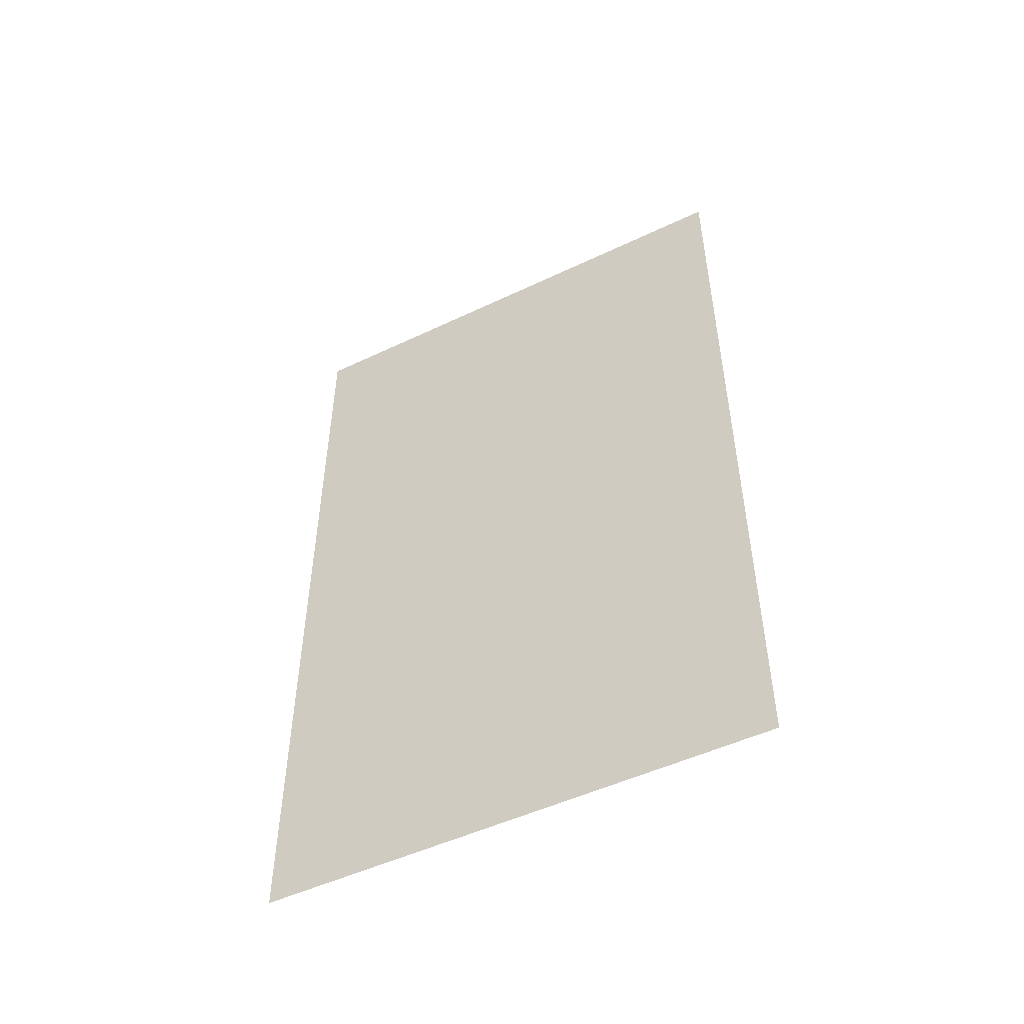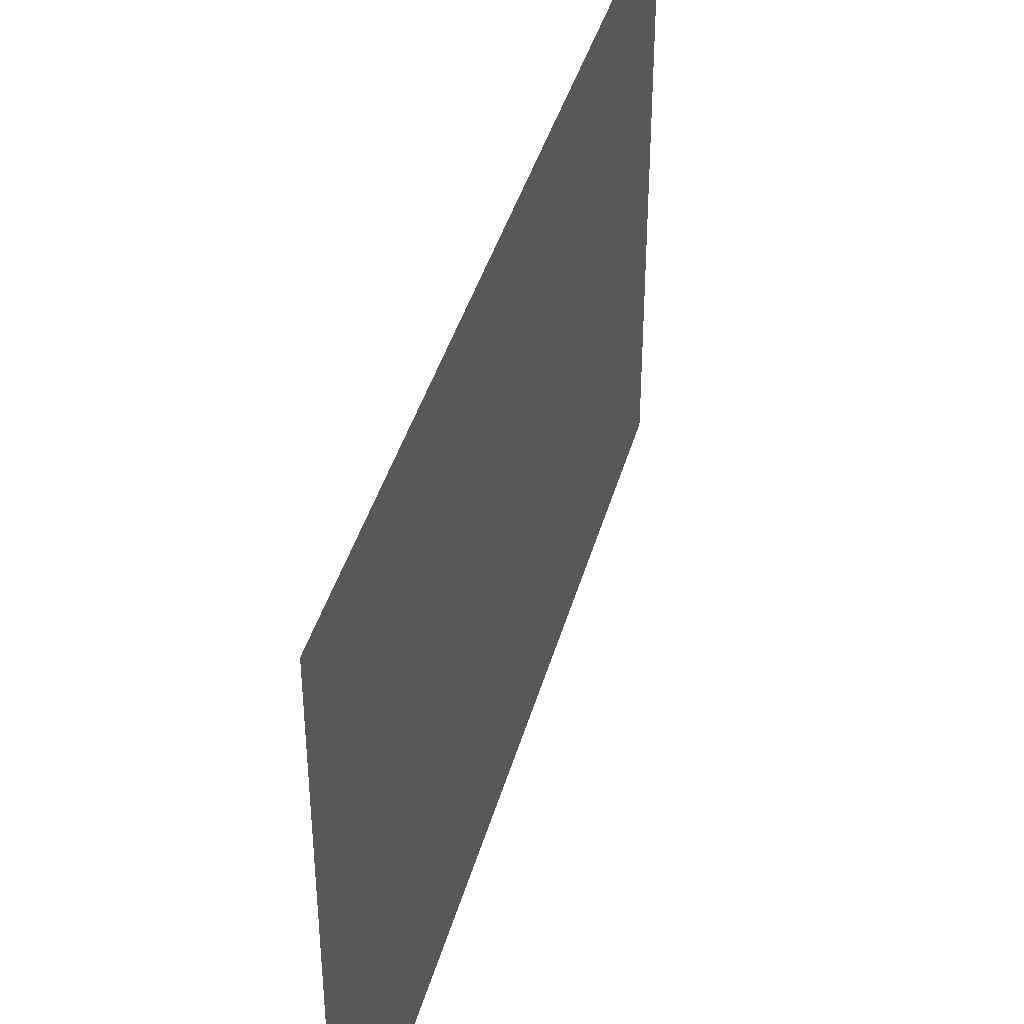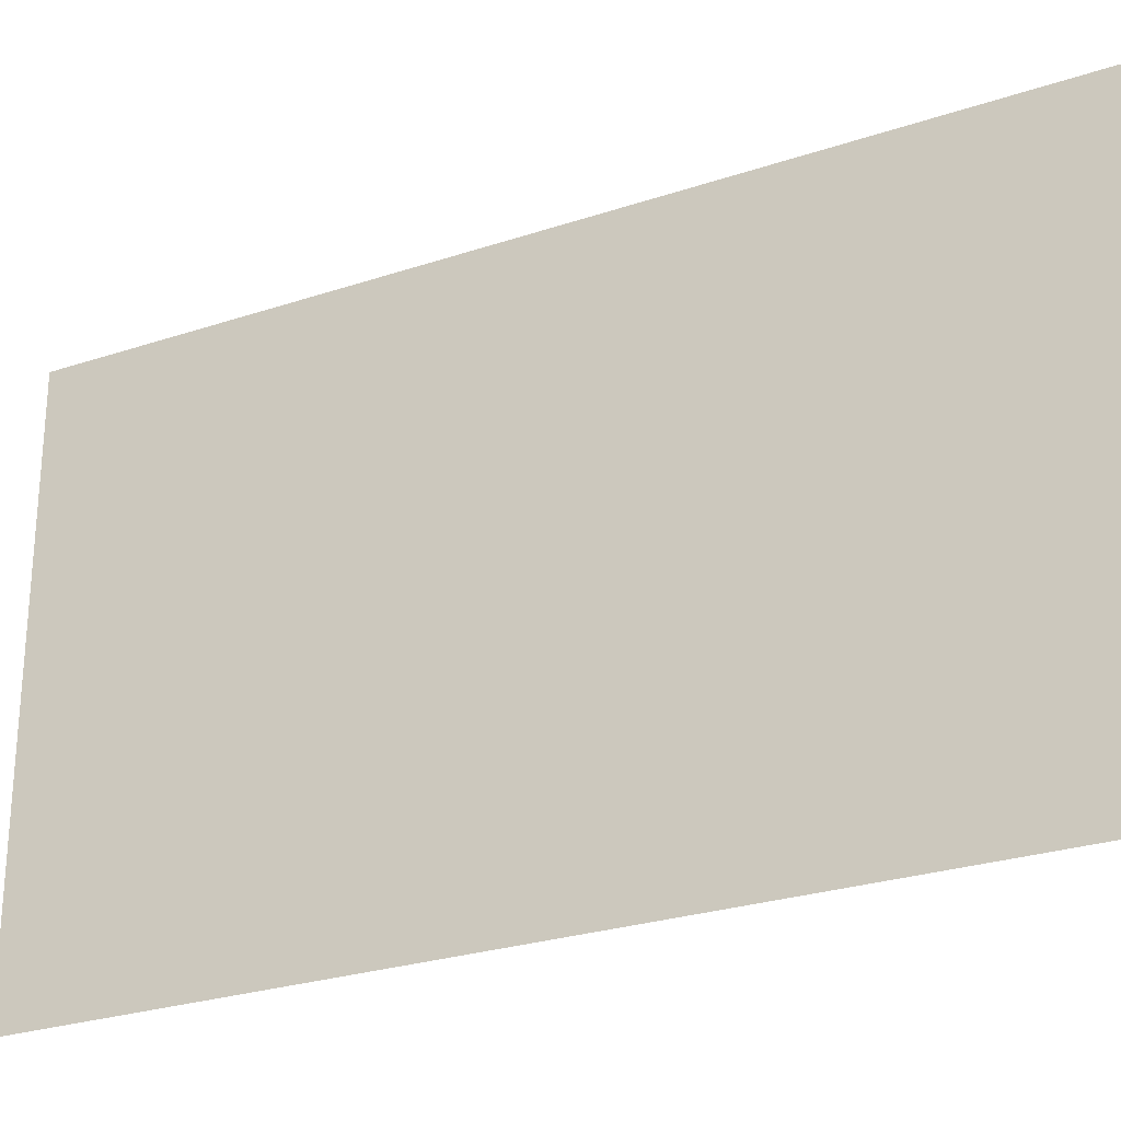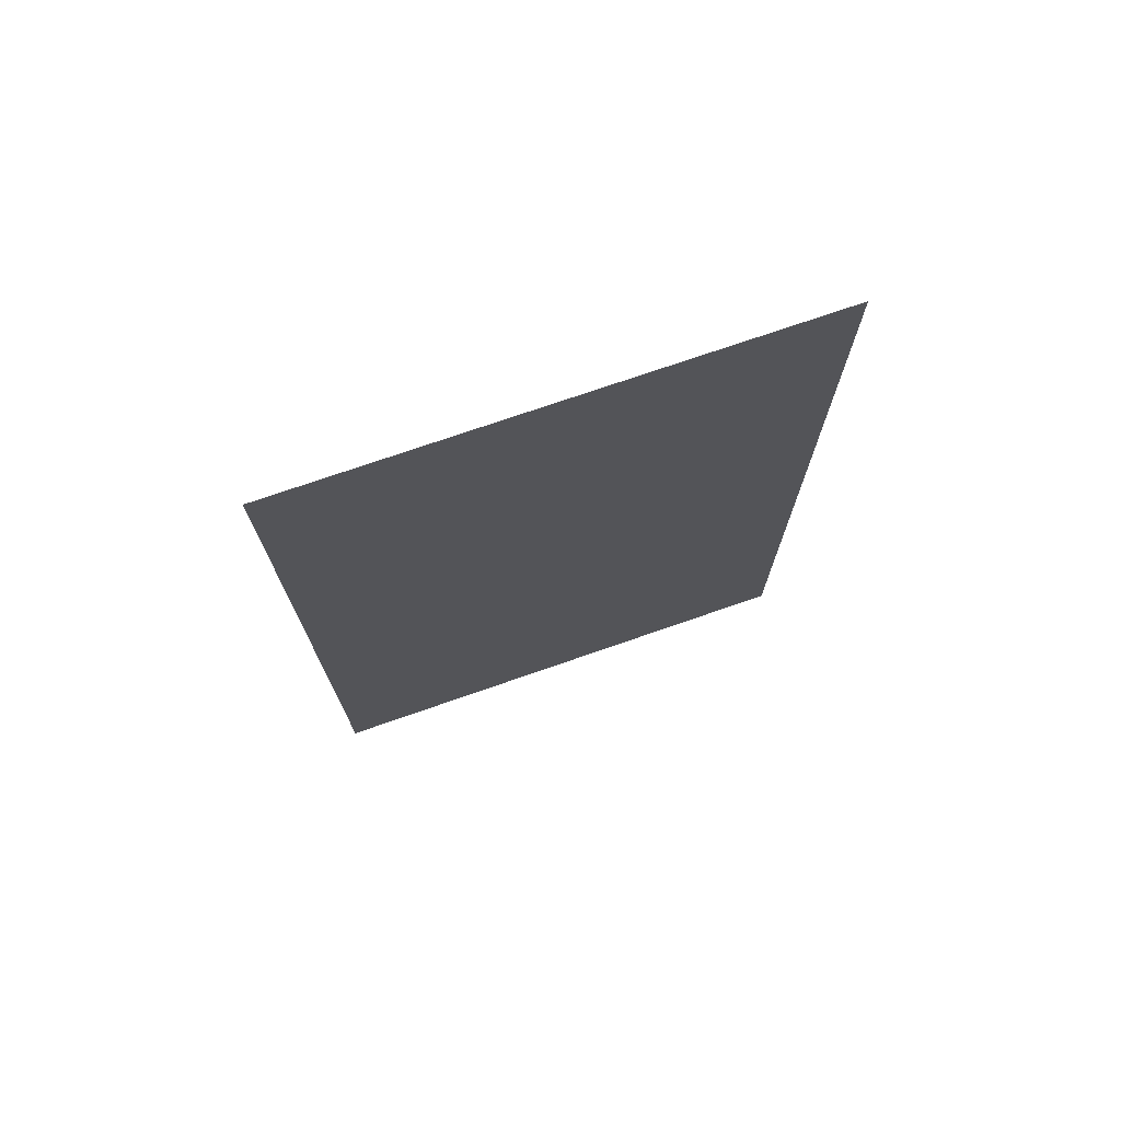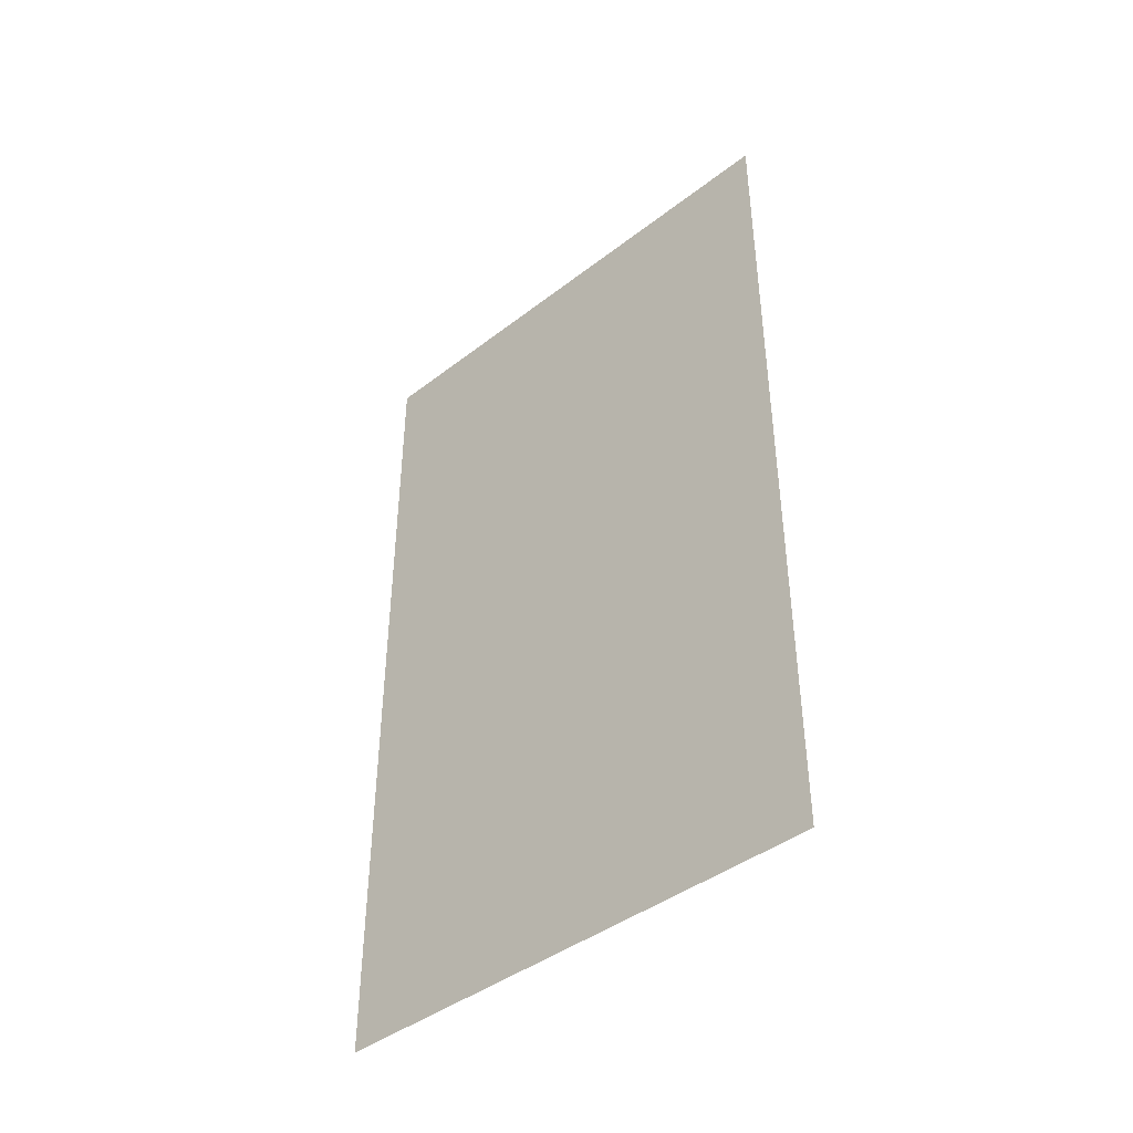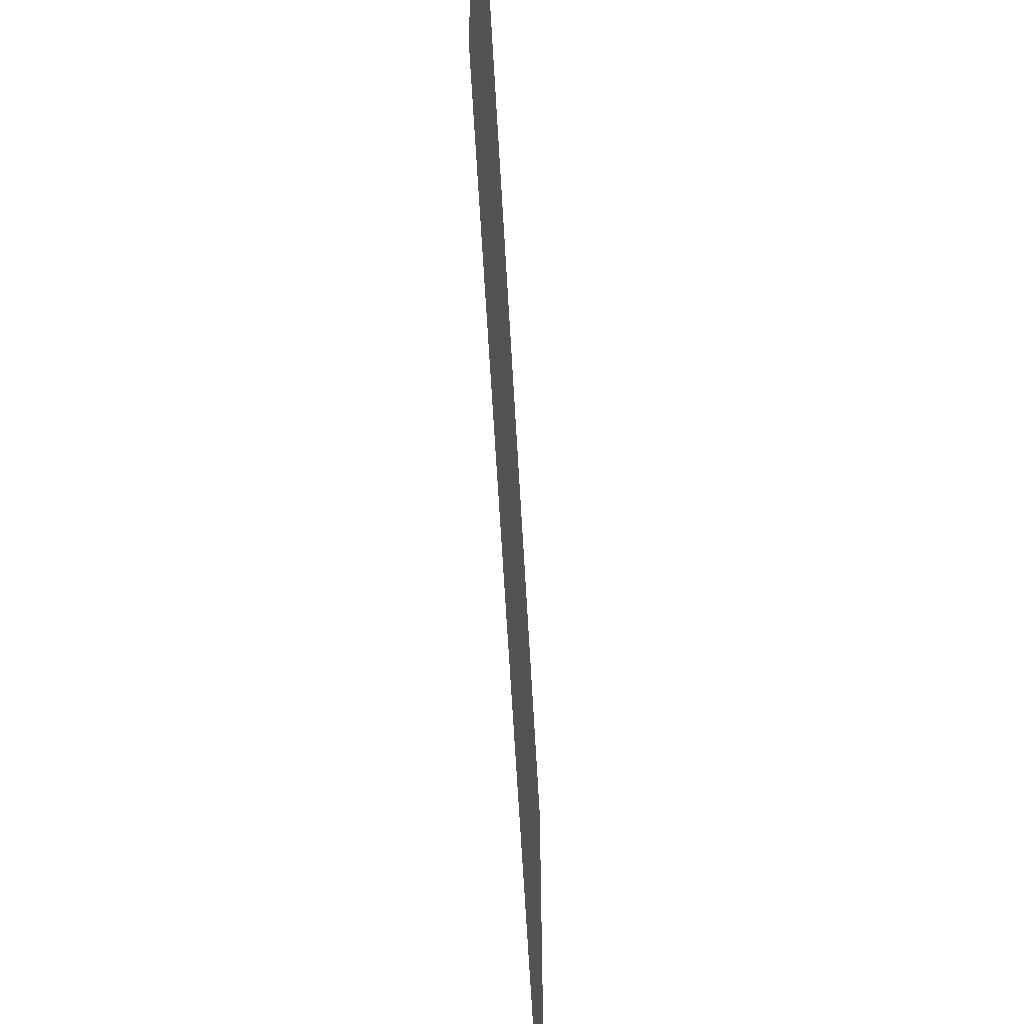
<metadata>
{"format":"obj","ext":"obj","renderer":"f3d","projection":"perspective","resolution":1024,"background":"white","views":[{"elev":-50.2,"azim":-62.4,"up":"+Z"},{"elev":40.9,"azim":15.2,"up":"+Y"},{"elev":-26.6,"azim":-62.3,"up":"+Y"},{"elev":73.3,"azim":70.8,"up":"+Z"},{"elev":-42.5,"azim":-47.4,"up":"+Z"},{"elev":-62.4,"azim":-176.8,"up":"+Y"}]}
</metadata>
<code>
o remind2
v 0 -0.5 0.8365
v -0 -0.5 -0.8365
v 0 0.5 0.8365
v -0 0.5 -0.8365
f 1 2 4 3

</code>
